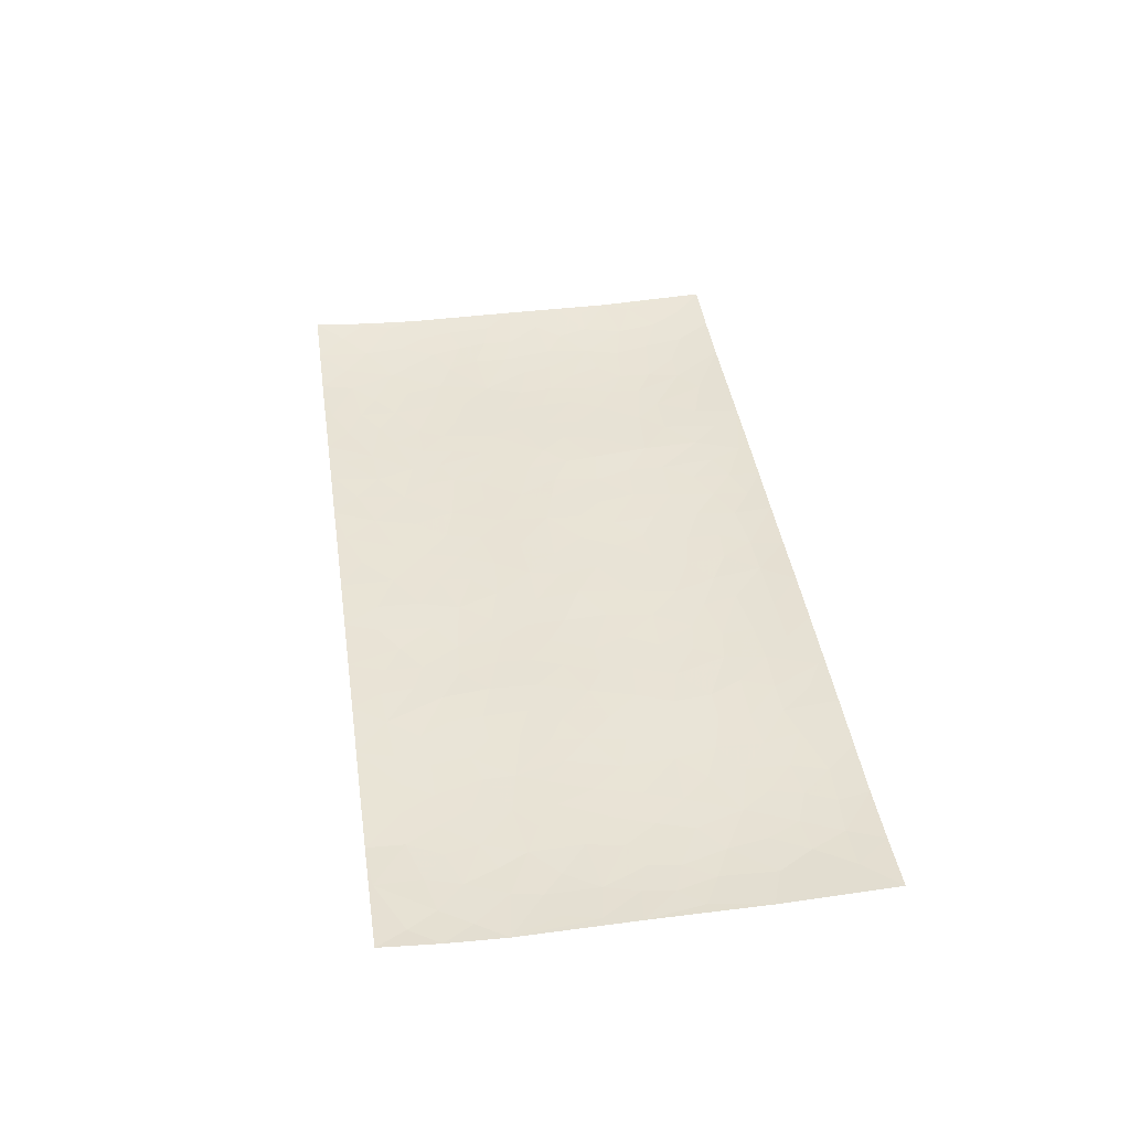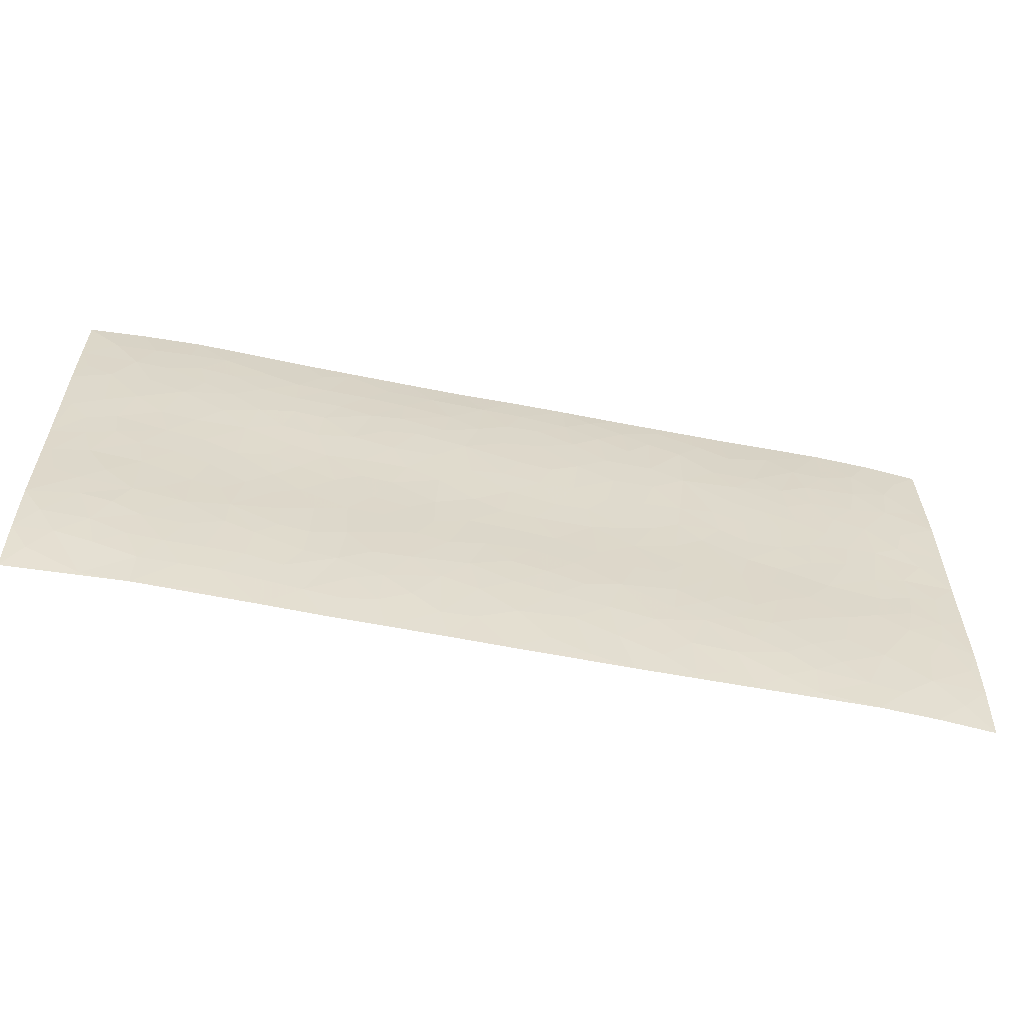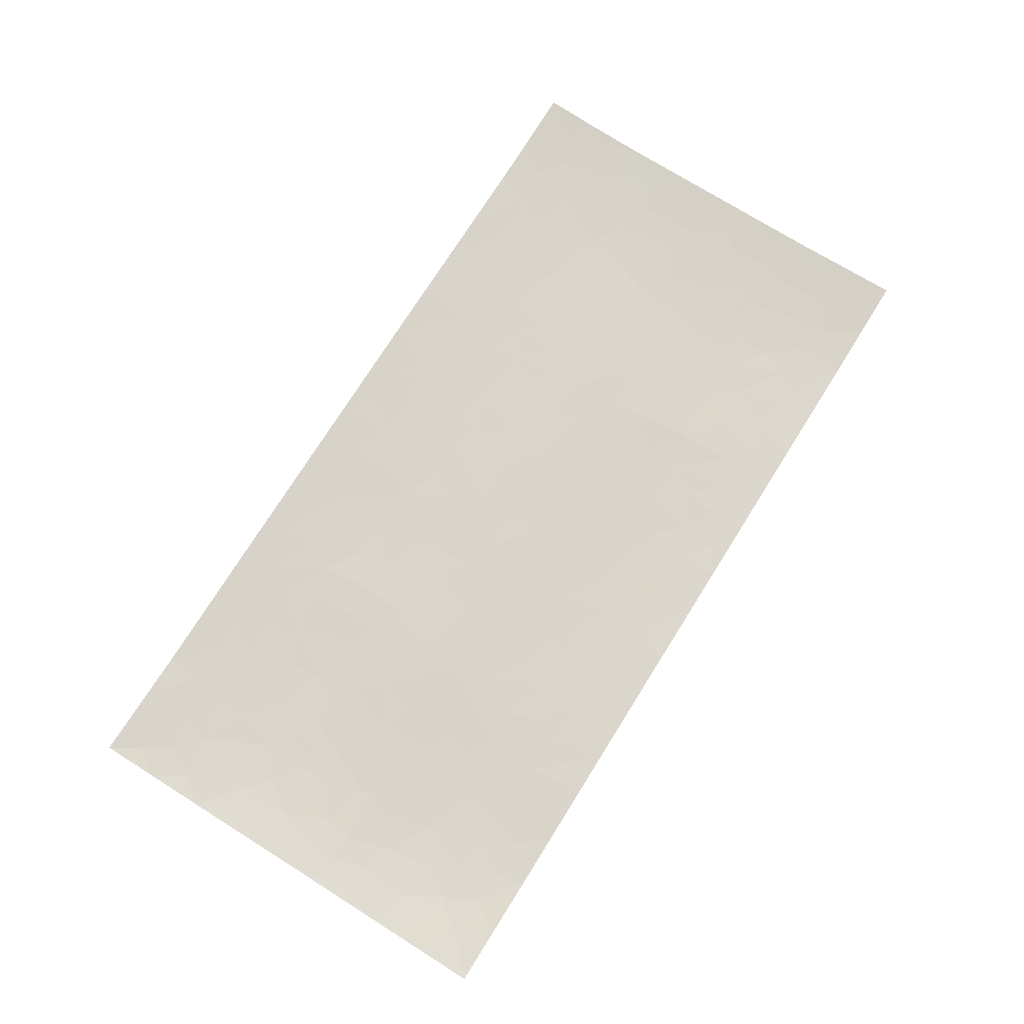
<metadata>
{"format":"obj","ext":"obj","renderer":"f3d","projection":"perspective","resolution":1024,"background":"white","views":[{"elev":41.7,"azim":81.6,"up":"+Z"},{"elev":-58.3,"azim":168.3,"up":"+Y"},{"elev":74.5,"azim":122.1,"up":"+Z"}]}
</metadata>
<code>
v -0.9974 0.002935 0.02135
v -0.9976 0.9973 0.01831
v 0.9978 0.003537 0.02201
v 0.9974 0.9971 0.01816
v -0.8118 0.3926 -0.003029
v -0.9974 0.4999 0.009071
v -0.8741 0.3579 -0.002133
v 1.733e-05 0.002802 0.0121
v -0.9978 0.2514 0.007408
v -0.94 0.3382 0.002071
v -0.749 0.002262 0.00651
v -0.9978 0.127 0.01209
v -0.7244 0.2929 -0.006144
v -0.8734 0.002634 0.01189
v -0.8571 0.2887 -0.003163
v -0.4997 0.002479 0.009682
v -0.9765 0.1891 0.007471
v -0.2991 0.1673 -0.001527
v -0.7917 0.3221 -0.005085
v -0.8795 0.1209 0.002086
v -0.9416 0.06481 0.01084
v -0.8112 0.06481 0.003468
v -0.6857 0.1272 -0.002271
v -0.7382 0.0752 0.001156
v -0.8908 0.2078 0.0004323
v -0.9277 0.2706 0.001386
v -0.7844 0.1774 -0.003481
v -0.7057 0.2099 -0.004825
v -0.8805 0.4882 -0.000203
v -0.9974 0.3757 0.008227
v -0.7491 0.9978 0.006803
v -0.5467 0.2226 -0.004841
v 0.2655 0.1576 -0.001549
v -0.9978 0.7485 0.008676
v -0.3741 0.3932 -0.001535
v -0.7978 0.7528 -0.00483
v -0.8152 0.8311 -0.002616
v -0.5926 0.4424 -0.002421
v -0.6119 0.6057 -0.004827
v -0.4998 0.9976 0.0103
v -0.9746 0.6864 0.006279
v -0.6744 0.5625 -0.00515
v -0.3985 0.7534 -0.001716
v -0.519 0.2801 -0.004355
v -0.4684 0.2254 -0.003905
v -0.5046 0.1624 -0.002595
v -0.4572 0.6363 -0.001729
v -0.3738 0.5597 0.0006146
v 0.1691 0.4737 -2.626e-05
v -0.3402 0.2213 -0.002974
v -0.2143 0.6106 -0.0007084
v -0.3826 0.6289 -0.0002241
v -0.3082 0.05823 0.00603
v -0.6396 0.7104 -0.006384
v -0.4026 0.1945 -0.00267
v -0.8884 0.6177 -0.00134
v -0.03833 0.3484 -0.001854
v 0.05881 0.3398 -0.002573
v 0.3038 0.4511 -0.0001236
v -0.09675 0.5514 -0.0003384
v -0.1682 0.5559 0.0001285
v 0.09399 0.6297 -0.001582
v -0.6448 0.3463 -0.005124
v -0.7631 0.5739 -0.004768
v -0.9695 0.8092 0.008172
v -0.5704 0.1294 -0.002198
v -0.3748 0.01288 0.009852
v -0.8104 0.4661 -0.003237
v -0.6289 0.1725 -0.004046
v -0.6259 0.01874 0.00625
v -0.25 0.002582 0.01191
v -0.6272 0.08851 7.76e-05
v -0.5571 0.0536 0.003469
v -0.4397 0.03794 0.007091
v -0.4598 0.1044 0.001099
v -0.9085 0.6856 -0.0001986
v -0.9896 0.8729 0.01264
v -0.7508 0.5091 -0.004554
v -3.799e-05 0.9974 0.01072
v -0.8184 0.6752 -0.004725
v -0.5724 0.3151 -0.004632
v -0.5224 0.4611 -0.001102
v 0.006725 0.5711 -0.0002943
v -0.05006 0.4829 0.0005827
v 0.003731 0.4198 0.0003787
v -0.1265 0.1287 0.001292
v -0.5805 0.6699 -0.005265
v -0.9322 0.5621 0.002873
v -0.7465 0.6911 -0.006003
v -0.4573 0.2972 -0.003843
v -0.6431 0.2676 -0.00559
v -0.5112 0.6882 -0.003967
v -0.176 0.4849 0.0009442
v -0.2673 0.436 -0.000342
v -0.6599 0.649 -0.006071
v -0.01095 0.1176 0.001459
v -0.4232 0.5102 0.0006839
v -0.3498 0.2884 -0.003706
v -0.2449 0.5037 0.0006493
v -0.1835 0.382 -0.001278
v -0.9975 0.6241 0.008846
v -0.7189 0.6228 -0.005729
v -0.8288 0.5795 -0.003308
v -0.3695 0.1105 0.001804
v -0.5315 0.5331 -0.001754
v -0.6959 0.4061 -0.004641
v -0.132 0.3245 -0.002766
v -0.1518 0.2498 -0.003493
v -0.5279 0.6115 -0.003108
v 0.1108 0.7284 -0.003803
v -0.003284 0.2152 -0.002924
v -0.07381 0.2736 -0.003627
v 0.005175 0.2886 -0.00357
v -0.4374 0.3639 -0.002399
v -0.2 0.1843 -0.001435
v -0.6666 0.4879 -0.004457
v -0.5669 0.3813 -0.003342
v -0.5013 0.3917 -0.001968
v -0.3134 0.5242 0.0003081
v -0.2636 0.3503 -0.002408
v -0.362 0.467 -3.906e-05
v -0.2303 0.2712 -0.003944
v -0.09207 0.4115 -3.332e-05
v -0.6061 0.5314 -0.003632
v -0.09351 0.1987 -0.00222
v -0.2175 0.09396 0.003997
v -0.4064 0.2584 -0.004039
v -0.9446 0.4378 0.003823
v -0.8835 0.4208 -0.0005005
v 0.09438 0.4228 -0.0003354
v 0.2129 0.2379 -0.004553
v 0.08447 0.5167 0.001374
v 0.02022 0.4879 0.0008646
v 0.1697 0.393 -0.002037
v 0.8072 0.4967 -0.003294
v 0.2247 0.4337 -0.0007863
v 0.2719 0.3135 -0.003627
v 0.1637 0.5669 -0.0002804
v 0.125 0.9973 0.01276
v -0.2985 0.6195 -0.00117
v 0.4329 0.8792 0.001227
v 0.4997 0.9973 0.01042
v -0.2185 0.7804 -0.002282
v -0.05943 0.8635 -0.000236
v -0.3279 0.3487 -0.002741
v -0.468 0.5658 -0.0005281
v -0.07546 0.0536 0.006877
v -0.1612 0.02292 0.009849
v 0.1251 0.002611 0.01125
v 0.01371 0.8594 -0.0002993
v -0.01684 0.6993 -0.004055
v 0.4307 0.1967 -0.002527
v 0.3485 0.2898 -0.002868
v 0.6036 0.5261 -0.002439
v 0.5357 0.5466 -0.001518
v 0.4652 0.1353 -0.000712
v 0.5336 0.2277 -0.005083
v 0.4229 0.3616 -0.002203
v 0.02325 0.6403 -0.002445
v -0.06017 0.6271 -0.002472
v -0.1493 0.7293 -0.003264
v -0.08796 0.6927 -0.003697
v -0.0612 0.7906 -0.002654
v -0.1388 0.6328 -0.001875
v 0.0214 0.7741 -0.003237
v 0.2501 0.9973 0.01231
v -0.01915 0.9259 0.003626
v -0.2747 0.8457 -0.0005285
v -0.2034 0.8795 0.0003993
v -0.3222 0.7804 -0.00227
v -0.2499 0.9975 0.01083
v -0.2325 0.6957 -0.002434
v -0.3242 0.6998 -0.002332
v -0.1427 0.829 -0.001787
v -0.125 0.9974 0.01032
v 0.2222 0.7452 -0.003765
v 0.1772 0.6665 -0.002846
v 0.3336 0.5947 -0.0001473
v 0.2665 0.5227 0.0003033
v 0.2716 0.6652 -0.00333
v 0.4329 0.7436 -0.003304
v 0.3629 0.6826 -0.003083
v 0.2916 0.7326 -0.003728
v 0.06973 0.9282 0.004416
v 0.08035 0.8224 -0.001674
v 0.1482 0.8572 -0.0002258
v 0.2553 0.8725 0.0008208
v 0.328 0.7927 -0.002693
v 0.2369 0.5951 -0.001034
v -0.8989 0.8668 0.003463
v -0.696 0.8164 -0.005346
v -0.886 0.7743 -0.0006652
v -0.8734 0.9975 0.009949
v -0.9394 0.9388 0.0106
v -0.8262 0.9206 0.002581
v -0.7479 0.885 -0.001403
v -0.6181 0.9289 0.002154
v -0.6757 0.8856 -0.001887
v -0.7012 0.7457 -0.006457
v -0.5722 0.814 -0.004075
v -0.6346 0.7809 -0.00576
v -0.5222 0.9005 0.001551
v -0.3998 0.8775 0.001301
v -0.5568 0.9597 0.005969
v -0.4748 0.8155 -0.00185
v -0.4523 0.9356 0.004825
v -0.3528 0.972 0.008205
v -0.5226 0.7603 -0.004495
v -0.3273 0.9007 0.002378
v -0.2641 0.9298 0.004208
v 0.1593 0.7842 -0.003148
v 0.2595 0.8036 -0.002703
v 0.192 0.9324 0.005647
v 0.4009 0.8114 -0.001556
v 0.344 0.8799 0.001841
v 0.3893 0.9814 0.009793
v 0.2945 0.9366 0.006271
v 0.4506 0.9471 0.006082
v 0.3886 0.4932 0.001072
v 0.3325 0.5286 0.0007621
v 0.4937 0.6038 -0.001329
v 0.4409 0.664 -0.002354
v 0.4143 0.5876 0.0004681
v 0.3605 0.1903 -0.002006
v 0.4915 0.3348 -0.004117
v 0.469 0.5222 0.0002172
v 0.3542 0.388 -0.0006341
v -0.1267 0.9138 0.002821
v -0.1874 0.957 0.005879
v 0.3271 0.1333 0.0002286
v 0.6243 0.01531 0.007419
v 0.2052 0.3334 -0.003635
v 0.277 0.3848 -0.001794
v 0.5957 0.248 -0.006293
v 0.7488 0.9974 0.005998
v 0.9981 0.2517 0.004948
v 0.5019 0.8115 -0.002868
v 0.7324 0.4872 -0.004081
v 0.4984 0.7462 -0.004367
v 0.9974 0.5001 0.008447
v 0.6827 0.2944 -0.00666
v 0.5199 0.4679 -0.001125
v 0.7934 0.3114 -0.005495
v 0.573 0.4156 -0.003117
v 0.4997 0.002522 0.009599
v 0.09163 0.2521 -0.003455
v 0.5157 0.07738 0.002521
v 0.1372 0.3189 -0.003721
v 0.4253 0.2669 -0.003597
v 0.8913 0.2658 -0.001593
v 0.6545 0.4618 -0.003477
v 0.5898 0.0827 0.001103
v 0.4585 0.4259 -0.000816
v 0.6199 0.3719 -0.004978
v 0.2928 0.2327 -0.003864
v 0.4883 0.2718 -0.004934
v 0.2699 0.07881 0.003778
v 0.3749 0.002697 0.01136
v 0.2501 0.002657 0.01127
v 0.2053 0.1148 0.0006415
v 0.06929 0.1698 -0.0006152
v 0.1478 0.1898 -0.002588
v 0.6251 0.148 -0.003157
v 0.7921 0.4231 -0.003906
v 0.7633 0.2217 -0.004712
v 0.6642 0.08133 0.0009746
v 0.6828 0.3848 -0.004695
v 0.7324 0.3396 -0.005467
v 0.9034 0.3267 -0.001451
v 0.7602 0.5673 -0.004111
v 0.7062 0.1462 -0.002869
v 0.779 0.1507 -0.001896
v 0.8568 0.3679 -0.003272
v 0.9608 0.3502 0.003283
v 0.9035 0.4387 0.0003324
v 0.5941 0.3131 -0.006336
v 0.8371 0.1069 0.002486
v 0.3393 0.06367 0.005205
v 0.4197 0.06918 0.004022
v 0.07247 0.07803 0.004934
v 0.1455 0.07249 0.004262
v 0.9976 0.7482 0.009507
v 0.7467 0.08004 0.001592
v 0.6687 0.2163 -0.005288
v 0.9795 0.4251 0.005787
v 0.9246 0.5089 0.002172
v 0.8248 0.251 -0.004787
v 0.544 0.1487 -0.002384
v 0.749 0.002565 0.008023
v 0.5133 0.3942 -0.002666
v 0.9584 0.06525 0.01205
v 0.998 0.1275 0.01074
v 0.8571 0.1812 -0.00118
v 0.9166 0.1257 0.004835
v 0.8459 0.01052 0.01261
v 0.9562 0.1895 0.003559
v 0.6796 0.5555 -0.003538
v 0.7061 0.6324 -0.004237
v 0.5976 0.6357 -0.004246
v 0.8431 0.6908 -0.003307
v 0.6449 0.771 -0.005868
v 0.9758 0.6242 0.006499
v 0.7833 0.6413 -0.003843
v 0.8724 0.5947 -0.0005872
v 0.7491 0.7432 -0.005735
v 0.8631 0.5302 -0.001531
v 0.9343 0.5736 0.0032
v 0.9101 0.6587 0.000739
v 0.6536 0.692 -0.006008
v 0.5776 0.7235 -0.005963
v 0.5205 0.6742 -0.003941
v 0.8712 0.8512 0.0008737
v 0.7272 0.8704 -0.002712
v 0.8291 0.7758 -0.002824
v 0.9159 0.7767 0.002328
v 0.797 0.8434 -0.002298
v 0.9946 0.8727 0.01353
v 0.709 0.8018 -0.004985
v 0.9731 0.81 0.009105
v 0.7573 0.9307 0.0009524
v 0.8732 0.9972 0.01036
v 0.6243 0.9975 0.007736
v 0.8379 0.9248 0.002948
v 0.9256 0.9267 0.008683
v 0.6754 0.9338 0.0004401
v 0.5688 0.9008 0.0002034
v 0.5023 0.8807 0.0001735
v 0.562 0.9688 0.00647
v 0.582 0.8214 -0.004087
v 0.6498 0.8601 -0.003344
f 29 6 128
f 12 21 20
f 26 10 9
f 55 45 46
f 27 19 15
f 26 9 17
f 101 6 88
f 12 1 21
f 7 15 19
f 125 86 96
f 84 123 85
f 129 29 128
f 25 27 15
f 12 20 17
f 73 75 66
f 22 14 11
f 26 17 25
f 9 12 17
f 25 15 26
f 5 129 7
f 52 146 48
f 55 18 50
f 7 19 5
f 20 27 25
f 124 82 105
f 41 76 34
f 20 14 22
f 14 20 21
f 14 21 1
f 24 22 11
f 24 27 22
f 72 66 69
f 69 32 91
f 70 24 11
f 24 23 27
f 17 20 25
f 27 20 22
f 10 15 7
f 10 26 15
f 23 28 27
f 27 13 19
f 28 23 69
f 13 27 28
f 119 121 94
f 10 7 129
f 6 30 128
f 9 10 30
f 36 192 80
f 80 102 89
f 118 81 44
f 64 103 78
f 115 126 86
f 45 32 46
f 91 63 13
f 129 68 29
f 95 87 54
f 95 54 199
f 202 40 204
f 82 97 105
f 29 88 6
f 18 55 104
f 148 126 71
f 38 82 124
f 50 18 122
f 117 82 38
f 5 19 106
f 82 117 118
f 80 64 102
f 127 45 55
f 194 77 190
f 98 35 114
f 39 124 105
f 127 50 98
f 106 19 13
f 66 75 46
f 39 95 42
f 63 117 38
f 95 89 102
f 101 56 76
f 51 140 99
f 18 53 126
f 62 83 132
f 45 127 90
f 112 113 57
f 103 29 68
f 130 85 58
f 109 39 105
f 35 94 121
f 113 246 58
f 151 165 163
f 120 100 94
f 114 127 98
f 192 190 65
f 95 39 87
f 36 191 37
f 67 104 74
f 56 101 88
f 13 63 106
f 192 34 76
f 268 241 243
f 108 115 125
f 93 84 60
f 133 84 85
f 156 288 157
f 101 76 41
f 80 103 64
f 105 97 146
f 99 61 51
f 92 109 47
f 125 96 111
f 158 227 153
f 75 104 55
f 69 66 32
f 81 91 32
f 106 78 68
f 42 64 78
f 77 34 65
f 24 70 72
f 75 73 16
f 16 71 67
f 2 34 77
f 13 28 91
f 103 56 88
f 56 80 76
f 72 69 23
f 11 16 70
f 16 73 70
f 16 67 74
f 115 18 126
f 24 72 23
f 73 72 70
f 16 74 75
f 72 73 66
f 32 45 44
f 84 83 60
f 66 46 32
f 78 106 116
f 117 63 81
f 67 53 104
f 103 68 78
f 69 91 28
f 36 80 89
f 106 38 116
f 106 68 5
f 81 118 117
f 62 132 138
f 32 44 81
f 53 67 71
f 57 58 85
f 123 100 107
f 93 60 61
f 33 230 224
f 8 96 147
f 132 133 130
f 140 48 119
f 93 100 123
f 122 98 50
f 164 60 160
f 53 71 126
f 125 112 108
f 193 194 195
f 75 55 46
f 63 91 81
f 56 103 80
f 196 198 31
f 18 104 53
f 121 48 97
f 38 106 63
f 118 97 82
f 97 35 121
f 51 172 140
f 130 134 49
f 87 39 109
f 288 252 263
f 97 114 35
f 47 43 92
f 57 113 58
f 248 130 58
f 34 101 41
f 114 90 127
f 116 124 42
f 145 94 35
f 118 114 97
f 167 79 175
f 98 145 35
f 85 123 57
f 43 47 52
f 199 36 89
f 42 78 116
f 159 83 62
f 88 29 103
f 74 104 75
f 118 44 90
f 173 140 172
f 42 95 102
f 190 192 37
f 65 190 77
f 89 95 199
f 125 111 112
f 92 87 109
f 18 115 122
f 177 180 176
f 112 57 107
f 109 105 146
f 93 94 100
f 285 286 275
f 96 86 147
f 137 232 131
f 57 123 107
f 87 92 208
f 49 134 136
f 132 130 49
f 161 164 162
f 50 127 55
f 122 108 107
f 122 107 100
f 48 140 52
f 118 90 114
f 99 119 94
f 123 84 93
f 36 37 192
f 48 121 119
f 120 122 100
f 39 42 124
f 38 124 116
f 248 58 246
f 44 45 90
f 98 122 120
f 146 52 47
f 94 93 99
f 168 209 170
f 212 183 188
f 202 197 200
f 42 102 64
f 107 108 112
f 99 93 61
f 8 280 96
f 112 111 113
f 125 115 86
f 115 108 122
f 128 30 10
f 5 68 129
f 10 129 128
f 132 49 138
f 83 84 133
f 130 133 85
f 83 133 132
f 248 134 130
f 156 152 224
f 151 110 165
f 212 186 211
f 153 224 249
f 254 251 244
f 246 261 262
f 225 158 249
f 49 136 179
f 185 184 150
f 214 188 181
f 181 188 182
f 161 163 174
f 143 170 172
f 110 211 185
f 184 79 167
f 174 228 169
f 62 110 159
f 163 150 144
f 210 169 229
f 170 143 168
f 176 211 110
f 98 120 145
f 94 145 120
f 48 146 97
f 109 146 47
f 148 86 126
f 147 86 148
f 71 8 148
f 8 147 148
f 244 276 254
f 232 136 134
f 174 143 161
f 60 83 160
f 163 162 151
f 159 160 83
f 261 281 262
f 259 281 149
f 219 220 59
f 246 113 111
f 33 255 131
f 157 256 152
f 137 255 153
f 230 278 279
f 262 260 33
f 154 155 242
f 131 255 137
f 248 131 232
f 281 280 149
f 259 258 278
f 220 179 59
f 159 151 160
f 162 160 151
f 164 61 60
f 228 174 144
f 144 174 163
f 159 110 151
f 161 172 164
f 186 184 185
f 161 162 163
f 61 164 51
f 160 162 164
f 187 217 213
f 150 163 165
f 205 202 200
f 79 184 139
f 170 43 173
f 174 169 143
f 161 143 172
f 167 144 150
f 176 180 183
f 172 170 173
f 223 226 221
f 185 150 165
f 99 140 119
f 207 206 203
f 172 51 164
f 43 52 173
f 173 52 140
f 167 175 228
f 228 229 169
f 210 168 169
f 177 110 62
f 189 138 179
f 62 138 177
f 136 232 233
f 181 182 222
f 150 184 167
f 178 180 189
f 49 179 138
f 177 138 189
f 180 178 182
f 178 179 220
f 307 308 304
f 222 223 221
f 215 187 188
f 176 183 212
f 187 213 186
f 214 215 188
f 185 211 186
f 237 181 239
f 182 188 183
f 110 185 165
f 216 215 141
f 211 176 212
f 182 183 180
f 176 110 177
f 213 184 186
f 178 189 179
f 177 189 180
f 195 190 37
f 197 198 200
f 195 194 190
f 34 192 65
f 80 192 76
f 37 196 195
f 194 2 77
f 193 2 194
f 196 37 191
f 31 193 195
f 198 196 191
f 31 195 196
f 199 201 191
f 197 204 31
f 198 191 201
f 31 198 197
f 201 199 54
f 36 199 191
f 54 208 201
f 208 43 205
f 208 54 87
f 198 201 200
f 206 205 203
f 43 170 203
f 210 207 209
f 40 202 206
f 31 204 40
f 197 202 204
f 208 205 200
f 43 203 205
f 205 206 202
f 203 209 207
f 171 40 207
f 40 206 207
f 208 200 201
f 43 208 92
f 170 209 203
f 168 143 169
f 207 210 171
f 168 210 209
f 188 187 212
f 212 187 186
f 166 139 213
f 184 213 139
f 237 214 181
f 215 214 141
f 216 141 218
f 213 217 166
f 142 166 216
f 217 216 166
f 187 215 217
f 216 217 215
f 237 141 214
f 142 216 218
f 223 222 182
f 179 136 59
f 223 220 219
f 267 238 251
f 237 327 141
f 223 182 178
f 158 290 253
f 220 223 178
f 59 233 227
f 233 59 136
f 248 246 131
f 153 249 158
f 251 254 267
f 223 219 226
f 111 261 246
f 297 251 238
f 276 256 157
f 167 228 144
f 229 228 175
f 175 171 229
f 229 171 210
f 260 257 33
f 265 271 272
f 266 289 283
f 269 243 250
f 249 224 152
f 266 283 271
f 227 233 137
f 253 227 158
f 325 313 320
f 135 264 275
f 310 329 239
f 270 298 297
f 249 256 225
f 275 273 269
f 311 222 221
f 155 154 299
f 234 276 157
f 310 311 299
f 222 239 181
f 221 226 155
f 266 263 252
f 242 290 244
f 264 273 275
f 273 264 243
f 242 244 154
f 276 290 225
f 288 234 157
f 240 282 302
f 275 286 306
f 225 290 158
f 234 263 284
f 241 254 276
f 233 232 137
f 137 153 227
f 264 135 238
f 244 251 154
f 260 259 257
f 227 253 219
f 33 224 255
f 154 297 299
f 240 302 307
f 297 154 251
f 264 268 243
f 253 226 219
f 271 284 263
f 277 294 293
f 290 242 253
f 241 234 284
f 59 227 219
f 242 155 226
f 252 245 231
f 157 152 156
f 257 230 33
f 152 256 249
f 278 230 257
f 262 33 131
f 224 153 255
f 259 278 257
f 134 248 232
f 230 279 224
f 96 261 111
f 261 96 280
f 280 281 261
f 246 262 131
f 252 247 245
f 268 267 241
f 283 277 272
f 288 247 252
f 275 274 285
f 295 291 294
f 267 268 264
f 263 234 288
f 309 310 299
f 290 276 244
f 283 272 271
f 267 254 241
f 265 243 241
f 236 240 285
f 297 238 270
f 303 305 298
f 241 276 234
f 221 155 299
f 272 277 293
f 250 243 287
f 286 285 240
f 284 271 265
f 271 263 266
f 295 3 291
f 225 256 276
f 241 284 265
f 289 266 231
f 3 292 291
f 321 235 323
f 293 294 296
f 279 278 258
f 245 279 258
f 279 156 224
f 260 281 259
f 280 8 149
f 262 281 260
f 231 266 252
f 267 264 238
f 306 304 270
f 283 289 295
f 243 269 273
f 236 269 250
f 294 292 296
f 274 236 285
f 269 274 275
f 250 287 293
f 245 289 231
f 236 274 269
f 156 279 247
f 242 226 253
f 247 279 245
f 243 265 287
f 288 156 247
f 265 272 293
f 296 292 236
f 293 287 265
f 295 294 277
f 277 283 295
f 236 250 296
f 289 3 295
f 292 294 291
f 293 296 250
f 300 304 308
f 325 320 235
f 329 330 326
f 270 304 303
f 270 303 298
f 309 305 301
f 135 306 270
f 299 297 298
f 298 309 299
f 238 135 270
f 300 314 305
f 303 300 305
f 304 306 307
f 300 303 304
f 282 319 315
f 322 325 235
f 275 306 135
f 307 306 286
f 240 307 286
f 308 307 302
f 302 282 308
f 308 282 315
f 305 309 298
f 310 309 301
f 310 301 329
f 310 239 311
f 222 311 239
f 299 311 221
f 319 312 315
f 312 323 316
f 301 305 318
f 305 314 316
f 300 308 315
f 316 314 312
f 312 314 315
f 315 314 300
f 323 312 324
f 316 313 318
f 282 4 317
f 330 313 325
f 4 321 324
f 235 320 323
f 282 317 319
f 312 319 317
f 326 325 322
f 316 320 313
f 316 318 305
f 142 218 327
f 327 218 141
f 316 323 320
f 324 312 317
f 4 324 317
f 321 323 324
f 318 313 330
f 328 326 322
f 326 327 329
f 329 327 237
f 326 328 327
f 322 142 328
f 327 328 142
f 329 237 239
f 301 318 330
f 326 330 325
f 330 329 301

</code>
